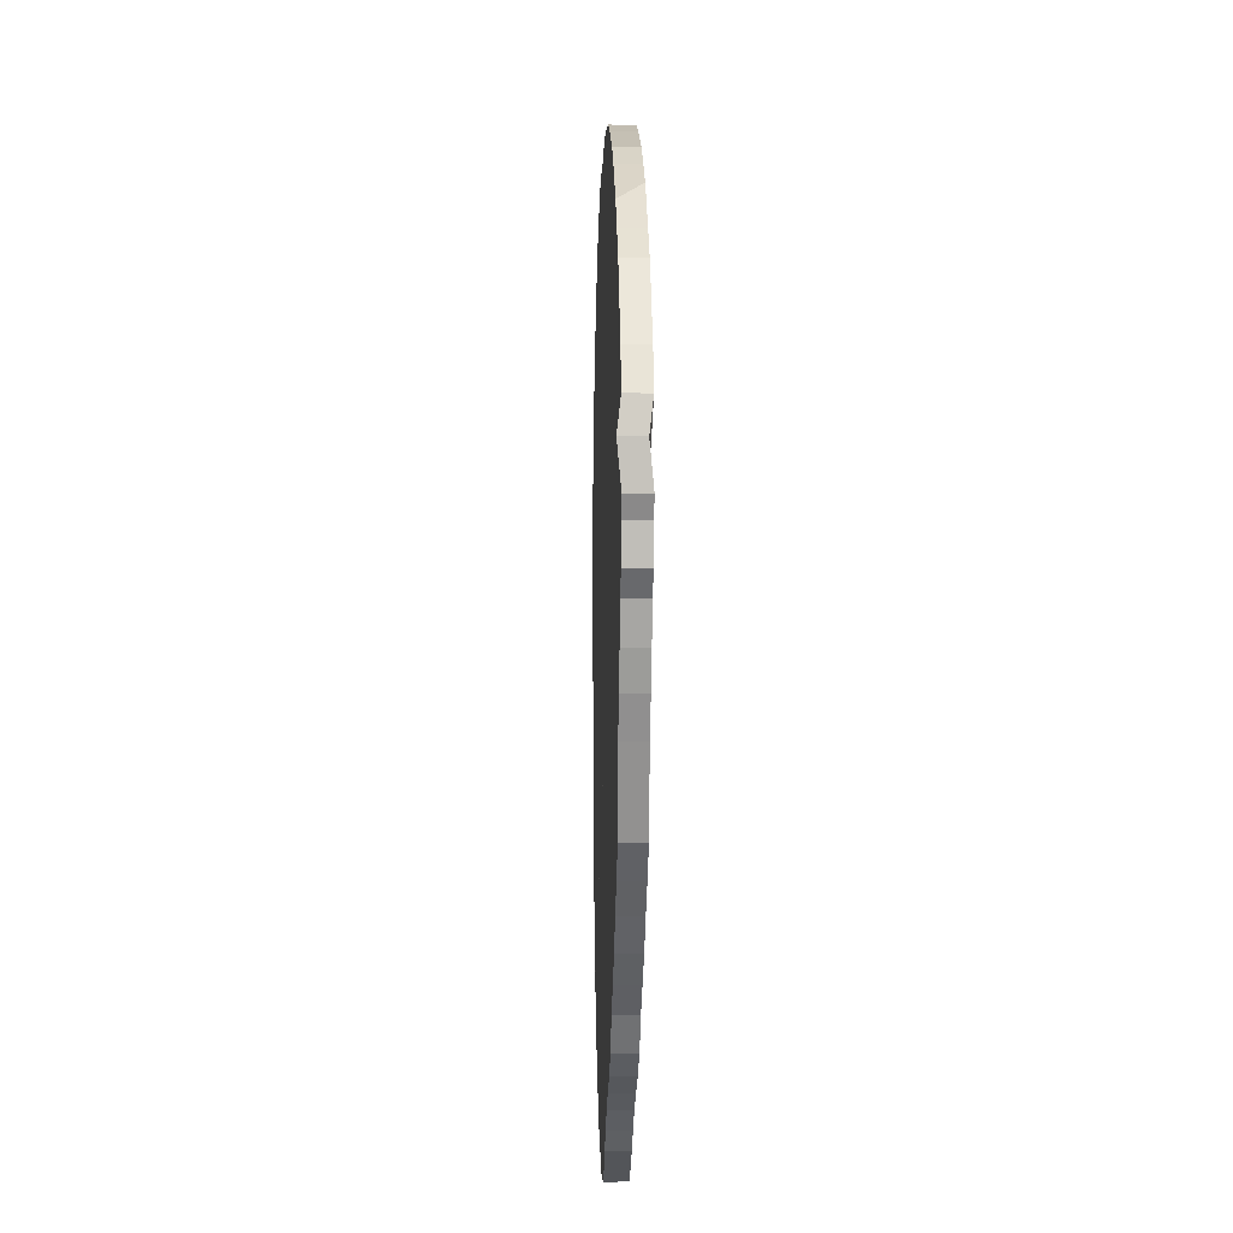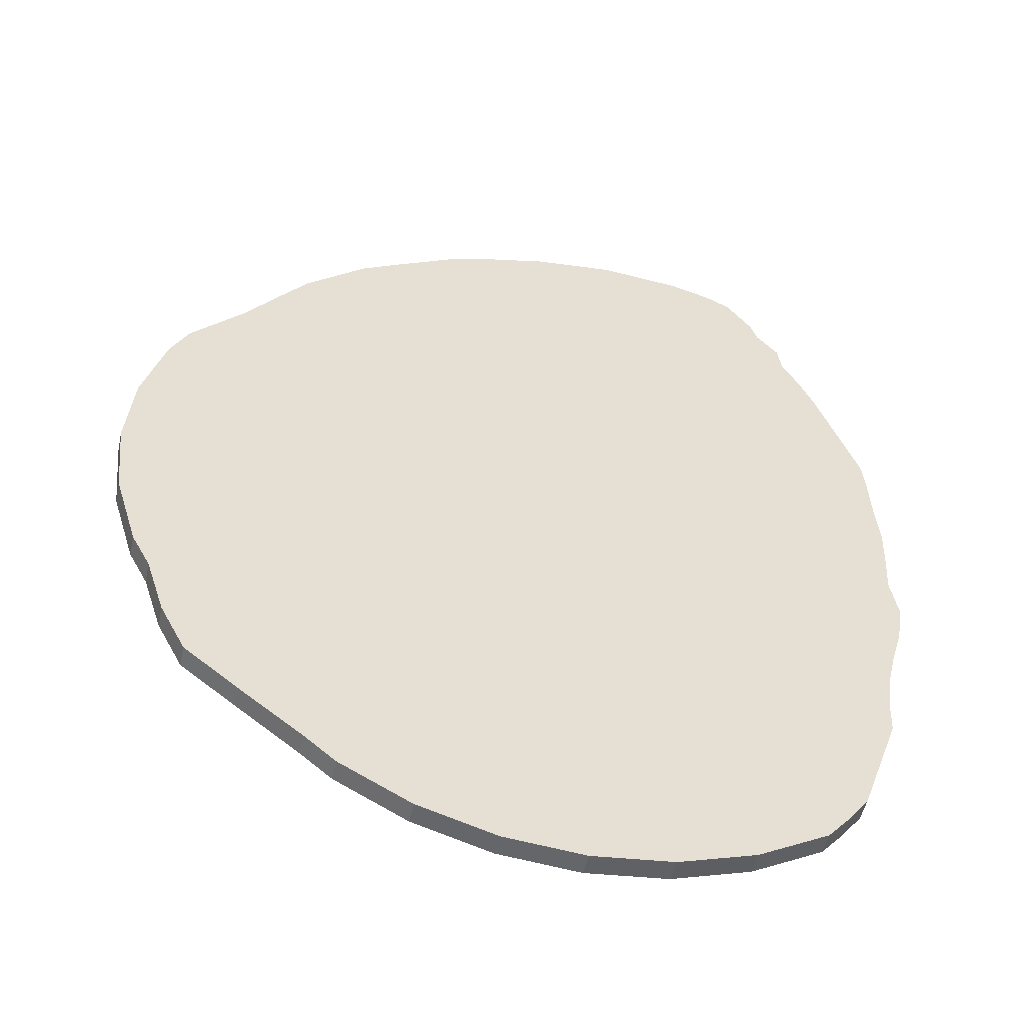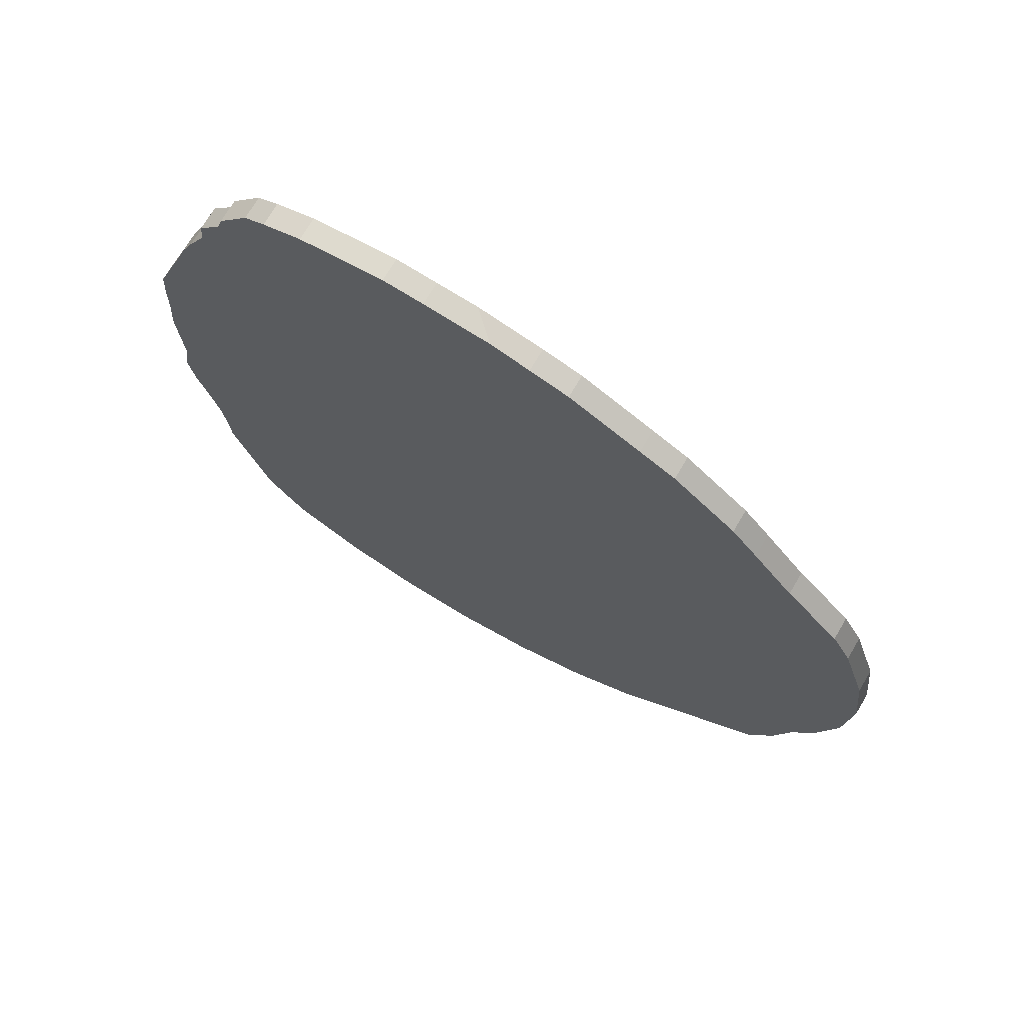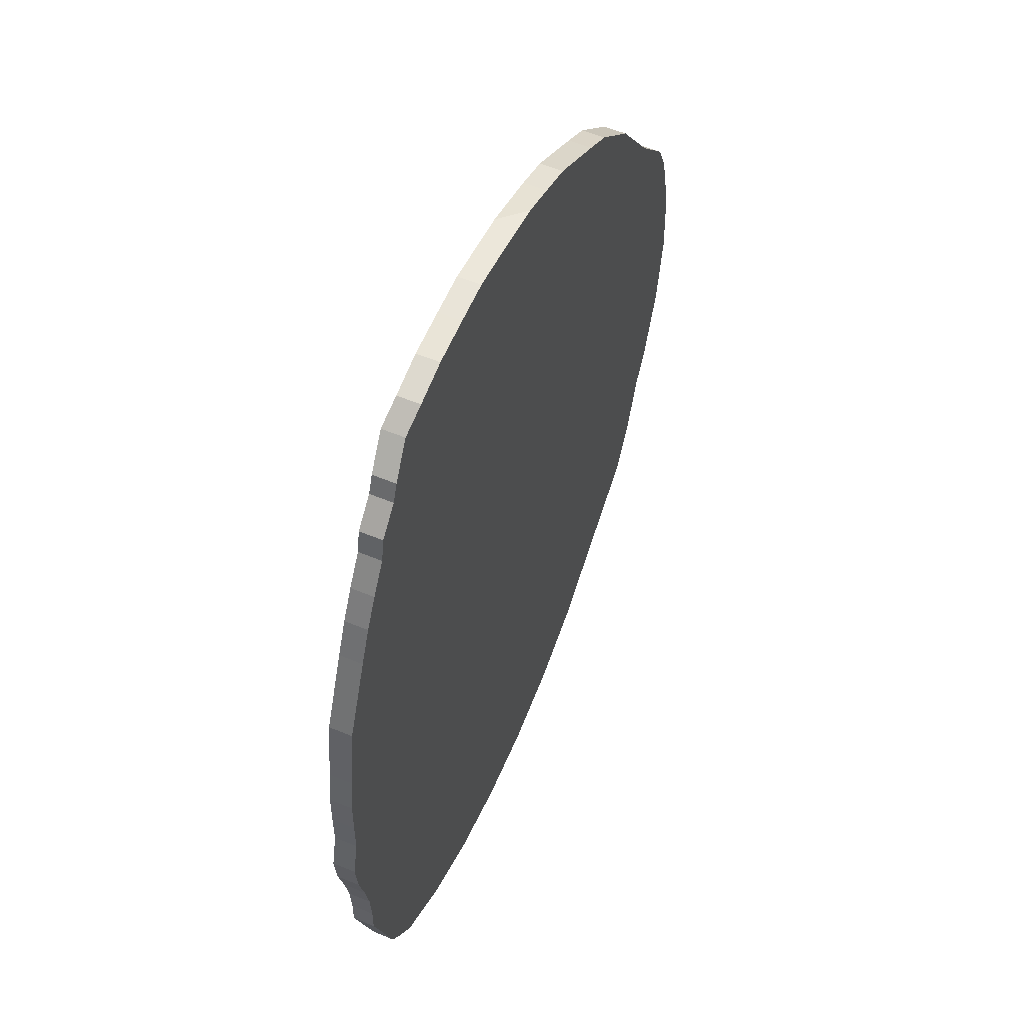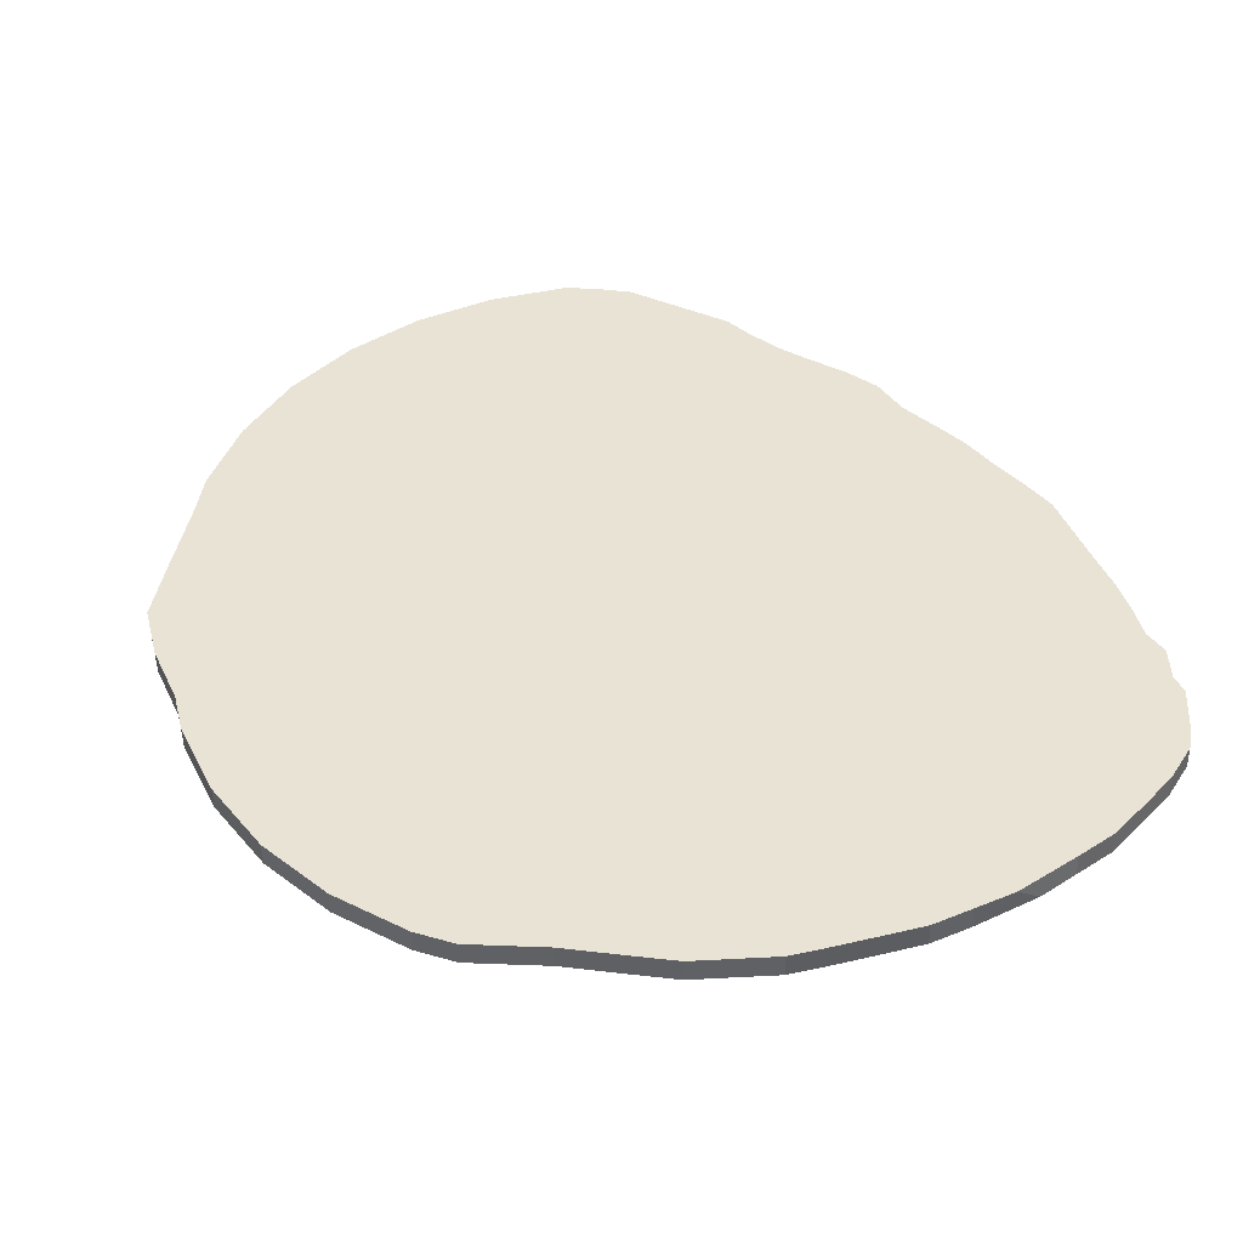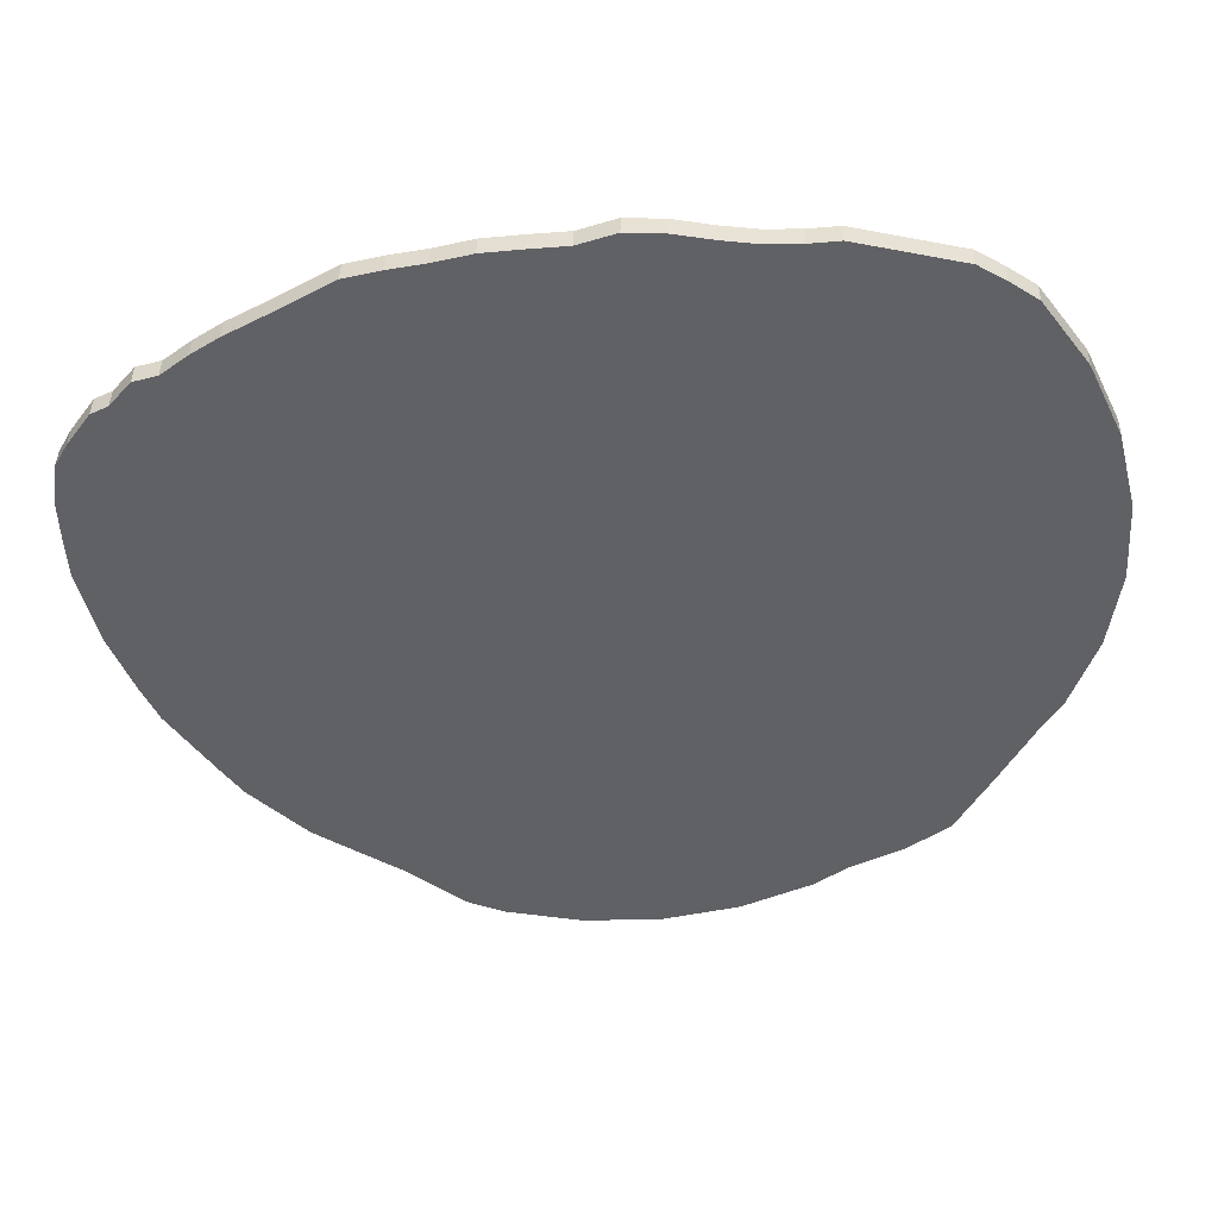
<metadata>
{"format":"obj","ext":"obj","renderer":"f3d","projection":"perspective","resolution":1024,"background":"white","views":[{"elev":45.1,"azim":88.8,"up":"+Z"},{"elev":-49.8,"azim":-12.3,"up":"+Z"},{"elev":70.5,"azim":-149.4,"up":"+Z"},{"elev":53.5,"azim":113.2,"up":"+Z"},{"elev":43.5,"azim":-42.2,"up":"+Y"},{"elev":-49.6,"azim":98.8,"up":"+Y"}]}
</metadata>
<code>
o Circle
v 0.0883 -0.02199 -1.06
v -0.08728 -0.02157 -1.043
v -0.2561 -0.02032 -0.9914
v -0.4117 -0.01828 -0.9083
v -0.6111 -0.01555 -0.753
v -0.7925 -0.01222 -0.5492
v -0.8757 -0.008415 -0.3443
v -0.9269 -0.00429 -0.1755
v -0.9442 -0 -0
v -0.9269 0.00429 0.1755
v -0.8757 0.008415 0.3443
v -0.7164 0.01222 0.5411
v -0.5728 0.01555 0.7166
v -0.4364 0.01828 0.8285
v -0.2021 0.02032 0.9491
v 0.02341 0.02157 1.009
v 0.199 0.02199 1.026
v 0.3836 0.02157 1.006
v 0.5202 0.01238 0.9405
v 0.5933 0.01828 0.8372
v 0.6489 0.01555 0.7253
v 0.7182 0.01222 0.589
v 0.8112 0.008415 0.3443
v 0.8222 0.00429 0.1755
v 0.8277 -0 -1e-06
v 0.8386 -0.00429 -0.1755
v 0.7992 -0.008415 -0.3443
v 0.77 -0.01222 -0.4999
v 0.6821 -0.01555 -0.7964
v 0.5883 -0.01828 -0.9083
v 0.4327 -0.02032 -0.9914
v 0.2639 -0.02157 -1.043
v 0.000509 -0.02178 -1.051
v -0.1717 -0.02094 -1.017
v -0.3339 -0.0193 -0.9499
v -0.4799 -0.01692 -0.8516
v -0.7366 -0.01388 -0.6552
v -0.8341 -0.01032 -0.4221
v -0.9013 -0.006353 -0.2599
v -0.9356 -0.002145 -0.08777
v -0.9356 0.002145 0.08777
v -0.9013 0.006353 0.2599
v -0.8341 0.01032 0.4221
v -0.6287 0.01388 0.6484
v -0.5046 0.01692 0.7726
v -0.3586 0.0193 0.8701
v -0.1177 0.02094 0.9747
v 0.1112 0.02178 1.018
v 0.2868 0.02178 1.018
v 0.468 0.02094 0.9805
v 0.5796 0.0193 0.8788
v 0.6414 0.01692 0.7813
v 0.6866 0.01388 0.6571
v 0.7471 0.01032 0.5112
v 0.8188 0.006353 0.2599
v 0.8308 0.002145 0.08777
v 0.8229 -0.002145 -0.08777
v 0.8248 -0.006353 -0.2599
v 0.7798 -0.01032 -0.4221
v 0.7669 -0.01388 -0.5681
v 0.6383 -0.01692 -0.8523
v 0.5105 -0.0193 -0.9499
v 0.3483 -0.02094 -1.017
v 0.1761 -0.02178 -1.051
v 0.0883 0.02745 -1.061
v -0.08728 0.02788 -1.044
v -0.2561 0.02913 -0.9926
v -0.4117 0.03116 -0.9095
v -0.6193 0.0339 -0.747
v -0.7925 0.03723 -0.5504
v -0.8757 0.04103 -0.3455
v -0.9269 0.04516 -0.1767
v -0.9442 0.04945 -0.001208
v -0.9269 0.05373 0.1743
v -0.8757 0.05786 0.3431
v -0.7164 0.06166 0.5399
v -0.5728 0.06499 0.7154
v -0.4364 0.06773 0.8273
v -0.2021 0.06976 0.9479
v -0.03329 0.07101 0.9991
v 0.199 0.07143 1.025
v 0.3836 0.07101 1.005
v 0.5202 0.06182 0.9393
v 0.5933 0.06773 0.836
v 0.6489 0.06499 0.7241
v 0.7182 0.06166 0.5878
v 0.8112 0.05786 0.3431
v 0.8222 0.05373 0.1743
v 0.8277 0.04945 -0.001209
v 0.8386 0.04516 -0.1767
v 0.7992 0.04103 -0.3455
v 0.77 0.03723 -0.5011
v 0.6821 0.0339 -0.7976
v 0.5883 0.03116 -0.9095
v 0.4327 0.02913 -0.9926
v 0.2639 0.02788 -1.044
v 0.000509 0.02767 -1.052
v -0.1717 0.0285 -1.018
v -0.3339 0.03014 -0.9511
v -0.4799 0.03253 -0.8528
v -0.7366 0.03556 -0.6564
v -0.8341 0.03913 -0.4233
v -0.9013 0.04309 -0.2611
v -0.9356 0.0473 -0.08898
v -0.9356 0.05159 0.08656
v -0.9013 0.0558 0.2587
v -0.8341 0.05976 0.4209
v -0.6287 0.06333 0.6472
v -0.5046 0.06636 0.7714
v -0.3586 0.06875 0.8689
v -0.1177 0.07039 0.9735
v 0.1112 0.07122 1.016
v 0.2868 0.07122 1.016
v 0.468 0.07039 0.9793
v 0.5796 0.06875 0.8776
v 0.6414 0.06636 0.7801
v 0.6866 0.06333 0.6559
v 0.7471 0.05976 0.51
v 0.8188 0.0558 0.2587
v 0.8308 0.05159 0.08656
v 0.8229 0.0473 -0.08898
v 0.8248 0.04309 -0.2611
v 0.7798 0.03913 -0.4233
v 0.7669 0.03556 -0.5693
v 0.6383 0.03253 -0.8535
v 0.5105 0.03014 -0.9511
v 0.3483 0.0285 -1.018
v 0.1761 0.02767 -1.052
f 33 1 64 32 63 31 62 30 61 29 60 28 59 27 58 26 57 25 56 24 55 23 54 22 53 21 52 20 51 19 50 18 49 17 48 16 47 15 46 14 45 13 44 12 43 11 42 10 41 9 40 8 39 7 38 6 37 5 36 4 35 3 34 2
f 97 66 98 67 99 68 100 69 101 70 102 71 103 72 104 73 105 74 106 75 107 76 108 77 109 78 110 79 111 80 112 81 113 82 114 83 115 84 116 85 117 86 118 87 119 88 120 89 121 90 122 91 123 92 124 93 125 94 126 95 127 96 128 65
f 42 11 75 106
f 16 48 112 80
f 43 12 76 107
f 17 49 113 81
f 44 13 77 108
f 18 50 114 82
f 45 14 78 109
f 19 51 115 83
f 46 15 79 110
f 20 52 116 84
f 47 16 80 111
f 21 53 117 85
f 48 17 81 112
f 22 54 118 86
f 49 18 82 113
f 23 55 119 87
f 50 19 83 114
f 24 56 120 88
f 51 20 84 115
f 25 57 121 89
f 52 21 85 116
f 26 58 122 90
f 53 22 86 117
f 27 59 123 91
f 1 33 97 65
f 54 23 87 118
f 28 60 124 92
f 2 34 98 66
f 55 24 88 119
f 29 61 125 93
f 3 35 99 67
f 56 25 89 120
f 30 62 126 94
f 4 36 100 68
f 57 26 90 121
f 31 63 127 95
f 5 37 101 69
f 58 27 91 122
f 32 64 128 96
f 6 38 102 70
f 59 28 92 123
f 33 2 66 97
f 7 39 103 71
f 60 29 93 124
f 34 3 67 98
f 8 40 104 72
f 61 30 94 125
f 35 4 68 99
f 9 41 105 73
f 62 31 95 126
f 36 5 69 100
f 10 42 106 74
f 63 32 96 127
f 37 6 70 101
f 11 43 107 75
f 64 1 65 128
f 38 7 71 102
f 12 44 108 76
f 39 8 72 103
f 13 45 109 77
f 40 9 73 104
f 14 46 110 78
f 41 10 74 105
f 15 47 111 79

</code>
